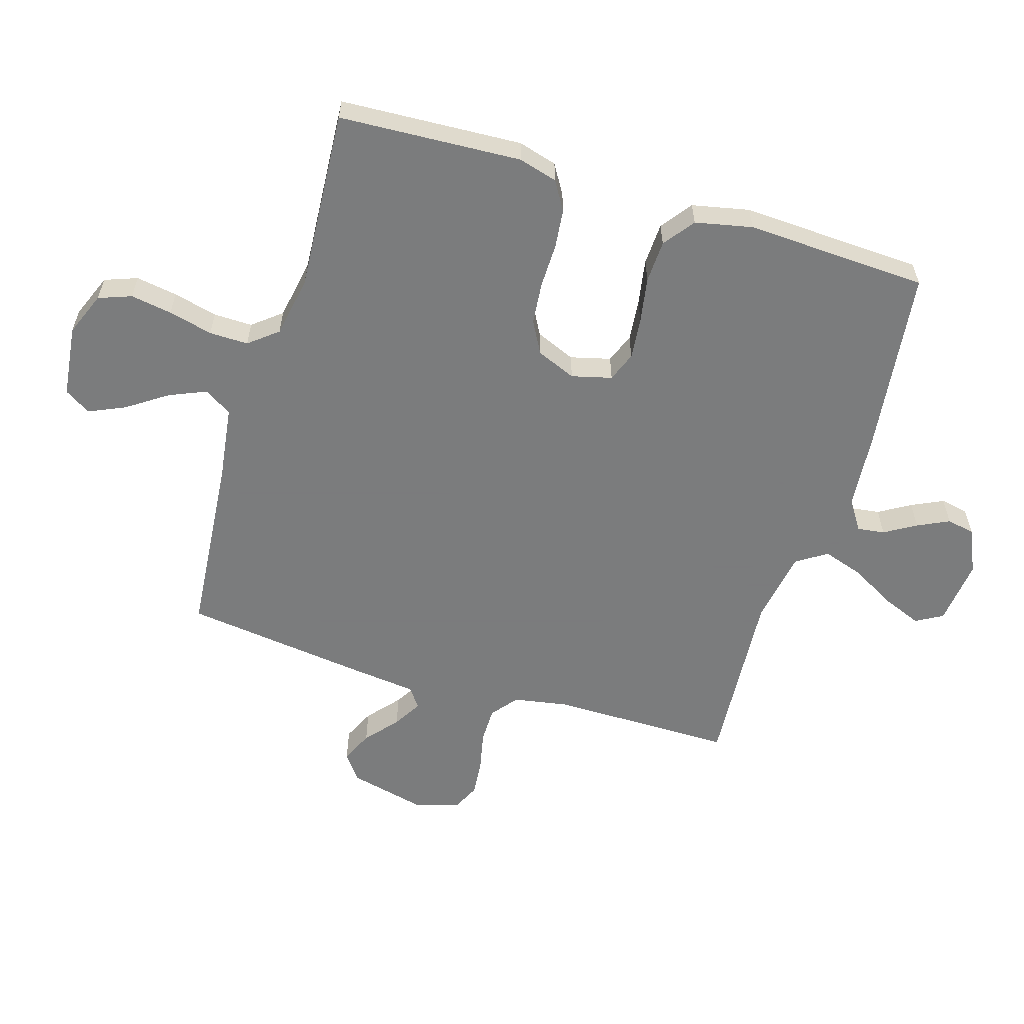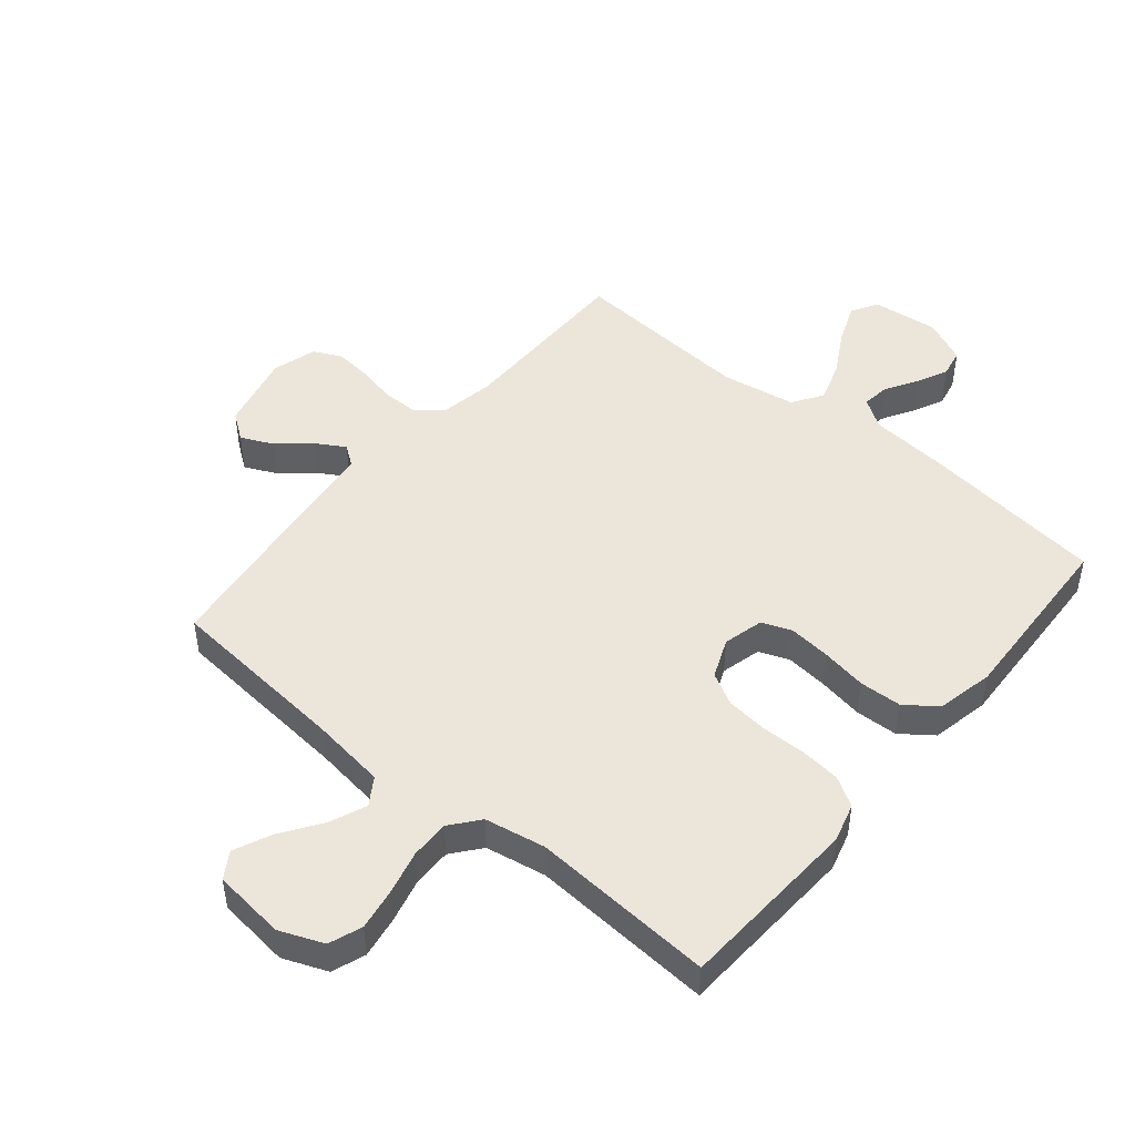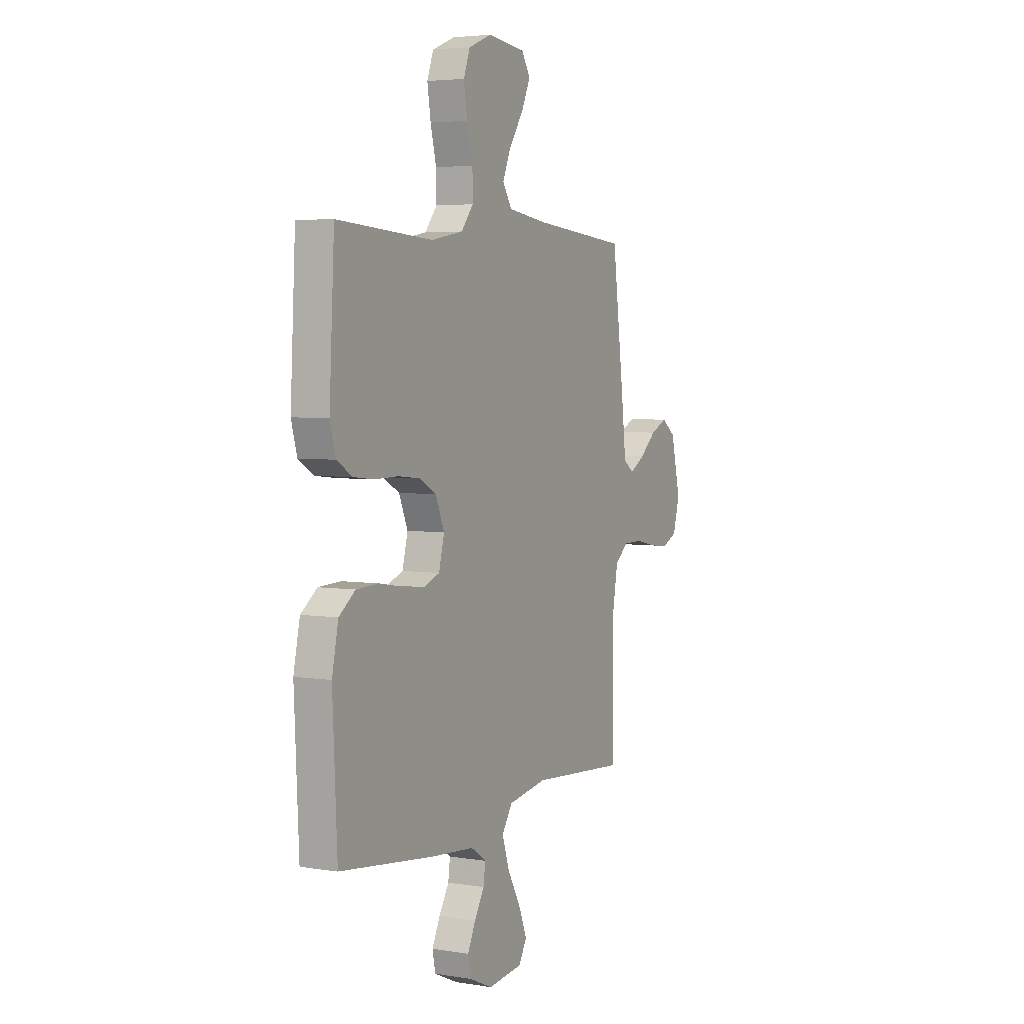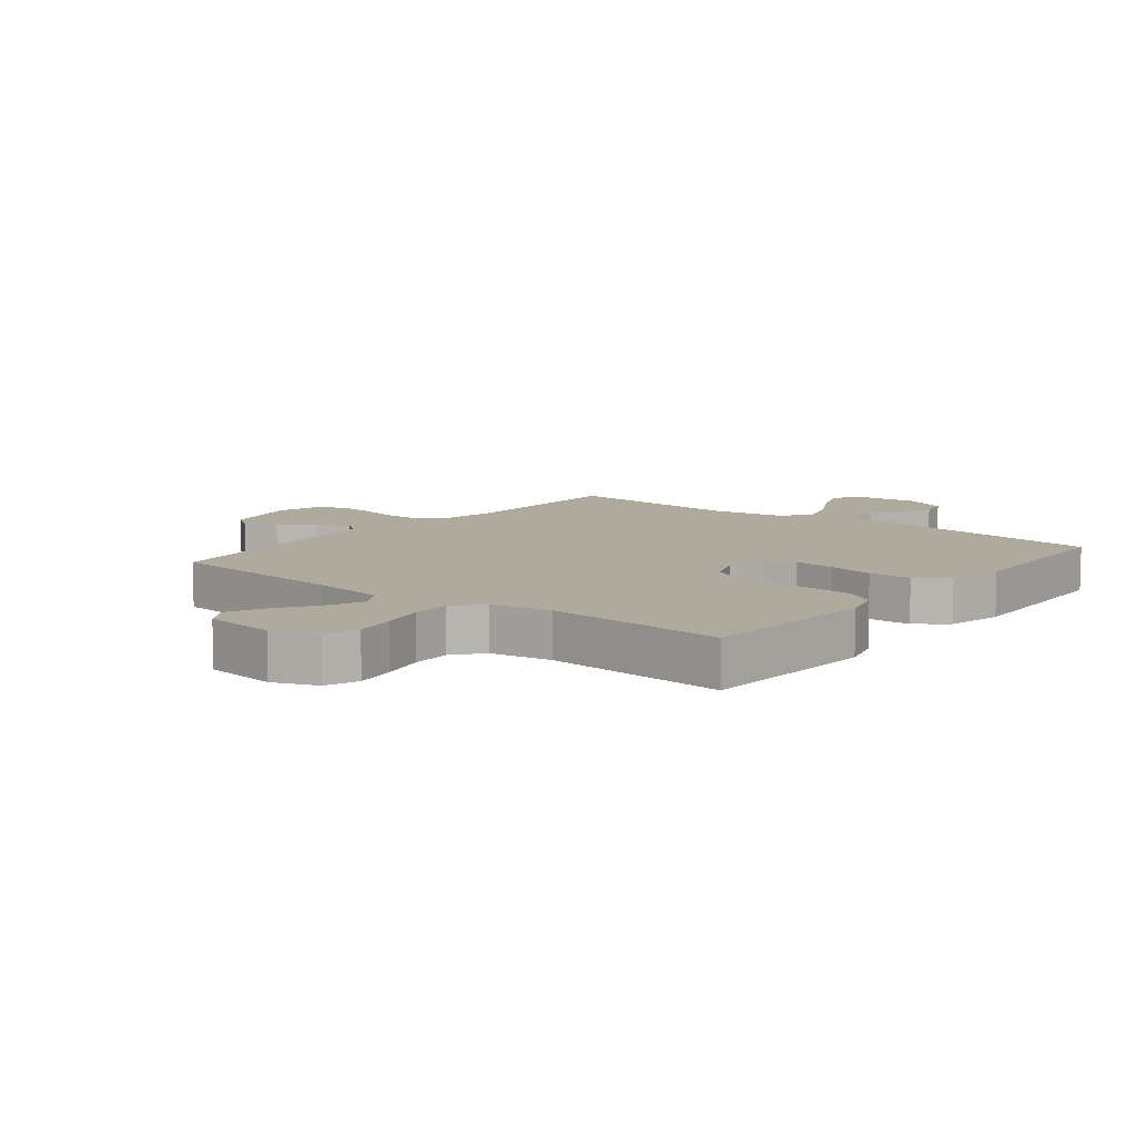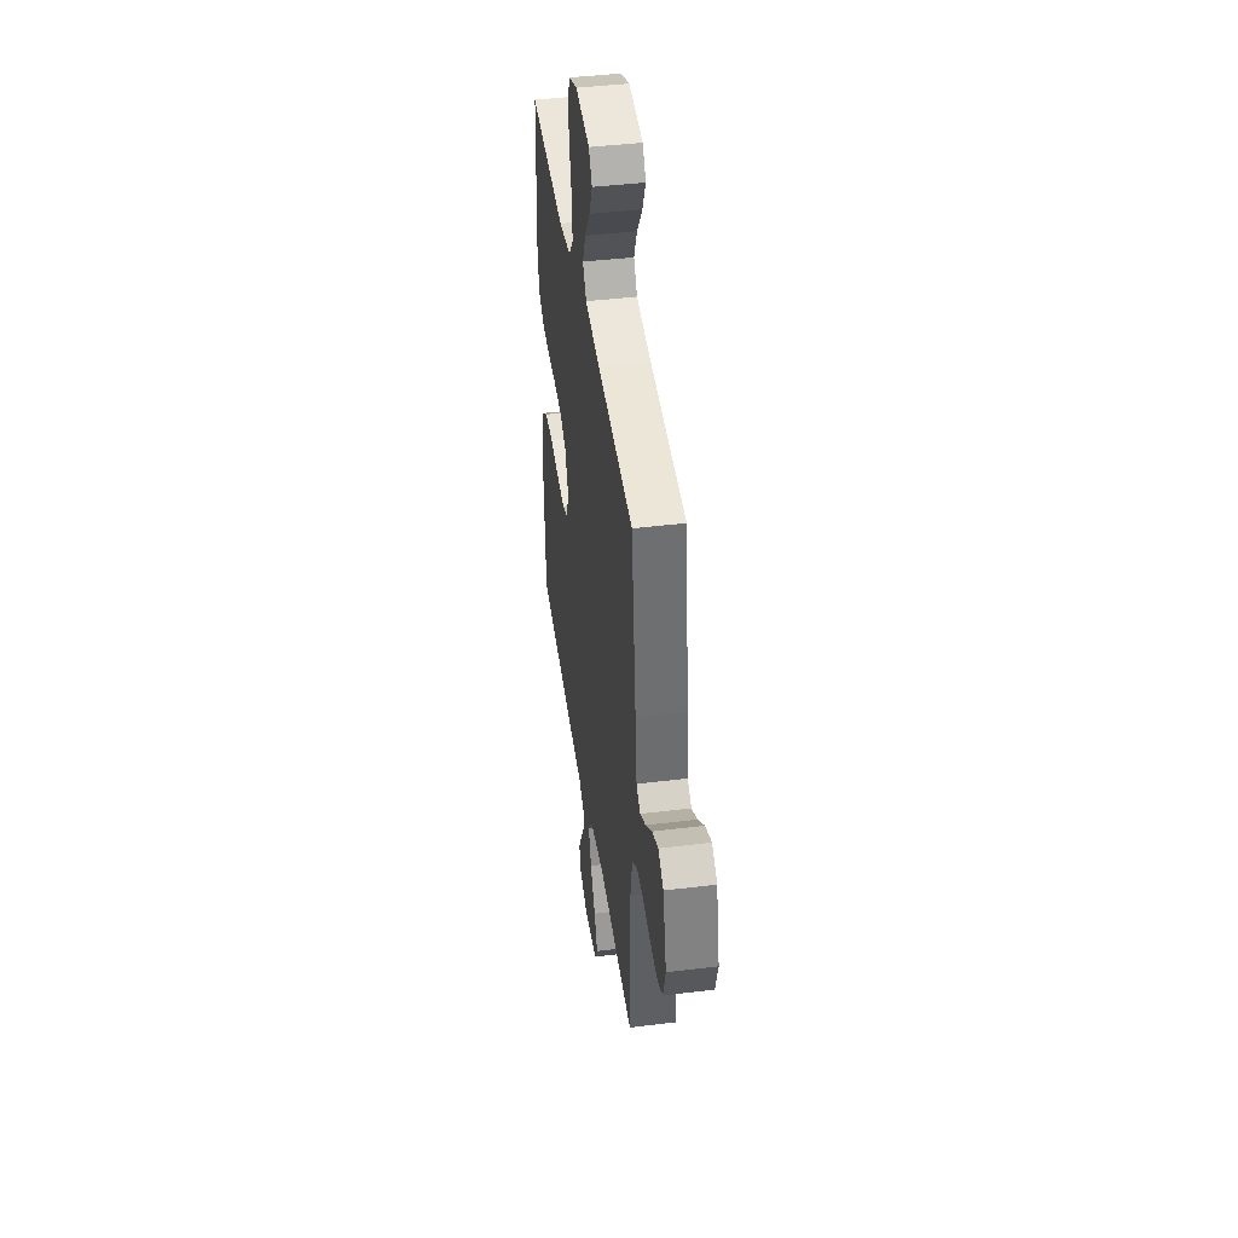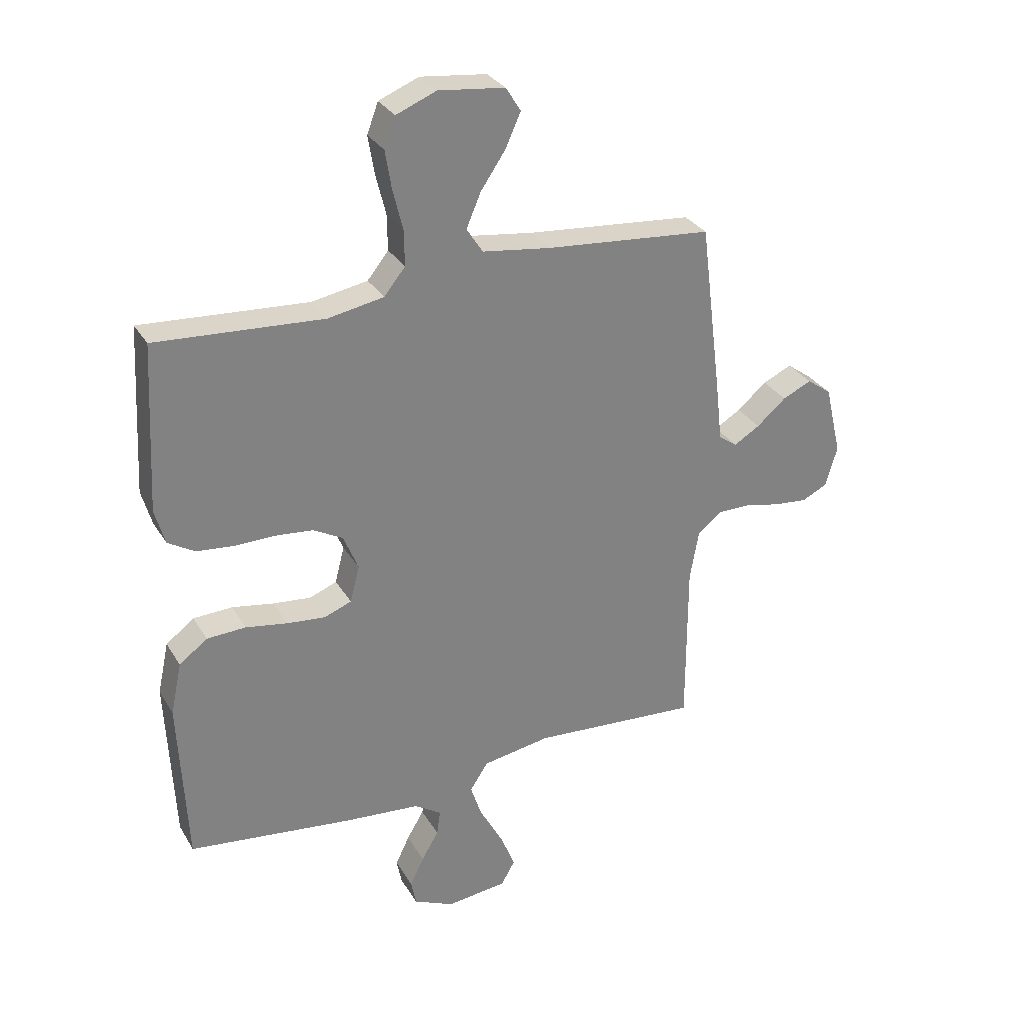
<metadata>
{"format":"obj","ext":"obj","renderer":"f3d","projection":"perspective","resolution":1024,"background":"white","views":[{"elev":-58.6,"azim":73.0,"up":"+Y"},{"elev":47.4,"azim":39.7,"up":"+Y"},{"elev":4.3,"azim":117.6,"up":"+Z"},{"elev":9.2,"azim":38.7,"up":"+Y"},{"elev":43.1,"azim":-98.3,"up":"+Z"},{"elev":30.4,"azim":154.3,"up":"+Z"}]}
</metadata>
<code>
v 0.5 0.07 -0.5
v 0.2 0.07 -0.537
v 0.068 0.07 -0.549
v 0.02 0.07 -0.581
v 0.026 0.07 -0.626
v 0.057 0.07 -0.678
v 0.082 0.07 -0.73
v 0.073 0.07 -0.776
v 0 0.07 -0.809
v -0.109 0.07 -0.797
v -0.134 0.07 -0.753
v -0.108 0.07 -0.688
v -0.067 0.07 -0.615
v -0.045 0.07 -0.548
v -0.078 0.07 -0.498
v -0.2 0.07 -0.478
v -0.5 0.07 -0.5
v -0.5 0.07 -0.2
v -0.516 0.07 -0.109
v -0.559 0.07 -0.075
v -0.618 0.07 -0.075
v -0.683 0.07 -0.089
v -0.743 0.07 -0.095
v -0.789 0.07 -0.073
v -0.81 0.07 0
v -0.78 0.07 0.127
v -0.736 0.07 0.159
v -0.684 0.07 0.135
v -0.631 0.07 0.09
v -0.584 0.07 0.062
v -0.551 0.07 0.086
v -0.538 0.07 0.2
v -0.5 0.07 0.5
v -0.2 0.07 0.527
v -0.077 0.07 0.544
v -0.048 0.07 0.589
v -0.074 0.07 0.65
v -0.119 0.07 0.716
v -0.146 0.07 0.776
v -0.119 0.07 0.819
v 0 0.07 0.833
v 0.072 0.07 0.804
v 0.092 0.07 0.75
v 0.081 0.07 0.682
v 0.063 0.07 0.609
v 0.062 0.07 0.545
v 0.1 0.07 0.498
v 0.2 0.07 0.48
v 0.5 0.07 0.5
v 0.516 0.07 0.2
v 0.498 0.07 0.136
v 0.45 0.07 0.107
v 0.385 0.07 0.1
v 0.312 0.07 0.101
v 0.243 0.07 0.094
v 0.19 0.07 0.065
v 0.163 0.07 0
v 0.18 0.07 -0.066
v 0.229 0.07 -0.085
v 0.298 0.07 -0.078
v 0.373 0.07 -0.065
v 0.443 0.07 -0.068
v 0.494 0.07 -0.106
v 0.514 0.07 -0.2
v 0.5 0 -0.5
v 0.2 0 -0.537
v 0.068 0 -0.549
v 0.02 0 -0.581
v 0.026 0 -0.626
v 0.057 0 -0.678
v 0.082 0 -0.73
v 0.073 0 -0.776
v 0 0 -0.809
v -0.109 0 -0.797
v -0.134 0 -0.753
v -0.108 0 -0.688
v -0.067 0 -0.615
v -0.045 0 -0.548
v -0.078 0 -0.498
v -0.2 0 -0.478
v -0.5 0 -0.5
v -0.5 0 -0.2
v -0.516 0 -0.109
v -0.559 0 -0.075
v -0.618 0 -0.075
v -0.683 0 -0.089
v -0.743 0 -0.095
v -0.789 0 -0.073
v -0.81 0 0
v -0.78 0 0.127
v -0.736 0 0.159
v -0.684 0 0.135
v -0.631 0 0.09
v -0.584 0 0.062
v -0.551 0 0.086
v -0.538 0 0.2
v -0.5 0 0.5
v -0.2 0 0.527
v -0.077 0 0.544
v -0.048 0 0.589
v -0.074 0 0.65
v -0.119 0 0.716
v -0.146 0 0.776
v -0.119 0 0.819
v 0 0 0.833
v 0.072 0 0.804
v 0.092 0 0.75
v 0.081 0 0.682
v 0.063 0 0.609
v 0.062 0 0.545
v 0.1 0 0.498
v 0.2 0 0.48
v 0.5 0 0.5
v 0.516 0 0.2
v 0.498 0 0.136
v 0.45 0 0.107
v 0.385 0 0.1
v 0.312 0 0.101
v 0.243 0 0.094
v 0.19 0 0.065
v 0.163 0 0
v 0.18 0 -0.066
v 0.229 0 -0.085
v 0.298 0 -0.078
v 0.373 0 -0.065
v 0.443 0 -0.068
v 0.494 0 -0.106
v 0.514 0 -0.2
f 1 2 3
f 64 1 3
f 63 64 3
f 62 63 3
f 61 62 3
f 60 61 3
f 59 60 3 4
f 58 59 4
f 57 58 4
f 52 53 54
f 51 52 54
f 50 51 54
f 49 50 54
f 48 49 54
f 47 48 54 55
f 46 47 55 56
f 43 44 45
f 42 43 45
f 41 42 45
f 40 41 45
f 39 40 45
f 38 39 45
f 37 38 45
f 36 37 45 46
f 46 56 57
f 36 46 57
f 35 36 57
f 31 32 33 34
f 27 28 29
f 26 27 29
f 25 26 29
f 24 25 29
f 23 24 29
f 22 23 29
f 21 22 29
f 20 21 29 30
f 19 20 30 31
f 16 17 18
f 15 16 18 19
f 11 12 13
f 10 11 13
f 9 10 13
f 8 9 13
f 7 8 13
f 6 7 13
f 5 6 13
f 4 5 13 14
f 35 57 4
f 34 35 4
f 31 34 4
f 19 31 4
f 15 19 4
f 4 14 15
f 67 66 65
f 67 65 128
f 67 128 127
f 67 127 126
f 67 126 125
f 67 125 124
f 68 67 124 123
f 68 123 122
f 68 122 121
f 118 117 116
f 118 116 115
f 118 115 114
f 118 114 113
f 118 113 112
f 119 118 112 111
f 120 119 111 110
f 109 108 107
f 109 107 106
f 109 106 105
f 109 105 104
f 109 104 103
f 109 103 102
f 109 102 101
f 110 109 101 100
f 121 120 110
f 121 110 100
f 121 100 99
f 98 97 96 95
f 93 92 91
f 93 91 90
f 93 90 89
f 93 89 88
f 93 88 87
f 93 87 86
f 93 86 85
f 94 93 85 84
f 95 94 84 83
f 82 81 80
f 83 82 80 79
f 77 76 75
f 77 75 74
f 77 74 73
f 77 73 72
f 77 72 71
f 77 71 70
f 77 70 69
f 78 77 69 68
f 68 121 99
f 68 99 98
f 68 98 95
f 68 95 83
f 68 83 79
f 79 78 68
f 1 65 66 2
f 2 66 67 3
f 3 67 68 4
f 4 68 69 5
f 5 69 70 6
f 6 70 71 7
f 7 71 72 8
f 8 72 73 9
f 9 73 74 10
f 10 74 75 11
f 11 75 76 12
f 12 76 77 13
f 13 77 78 14
f 14 78 79 15
f 15 79 80 16
f 16 80 81 17
f 17 81 82 18
f 18 82 83 19
f 19 83 84 20
f 20 84 85 21
f 21 85 86 22
f 22 86 87 23
f 23 87 88 24
f 24 88 89 25
f 25 89 90 26
f 26 90 91 27
f 27 91 92 28
f 28 92 93 29
f 29 93 94 30
f 30 94 95 31
f 31 95 96 32
f 32 96 97 33
f 33 97 98 34
f 34 98 99 35
f 35 99 100 36
f 36 100 101 37
f 37 101 102 38
f 38 102 103 39
f 39 103 104 40
f 40 104 105 41
f 41 105 106 42
f 42 106 107 43
f 43 107 108 44
f 44 108 109 45
f 45 109 110 46
f 46 110 111 47
f 47 111 112 48
f 48 112 113 49
f 49 113 114 50
f 50 114 115 51
f 51 115 116 52
f 52 116 117 53
f 53 117 118 54
f 54 118 119 55
f 55 119 120 56
f 56 120 121 57
f 57 121 122 58
f 58 122 123 59
f 59 123 124 60
f 60 124 125 61
f 61 125 126 62
f 62 126 127 63
f 63 127 128 64
f 64 128 65 1

</code>
